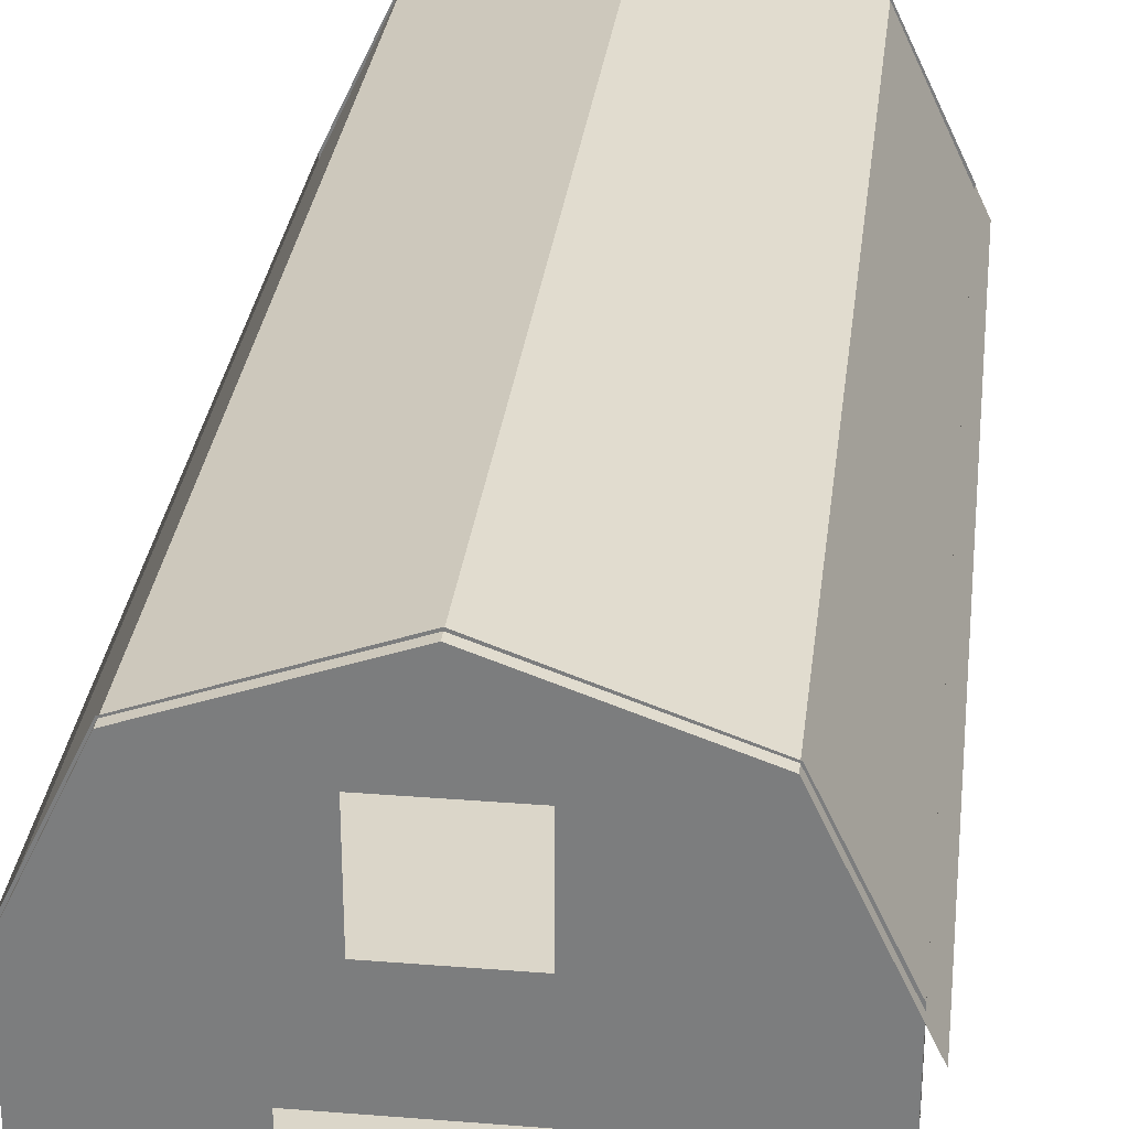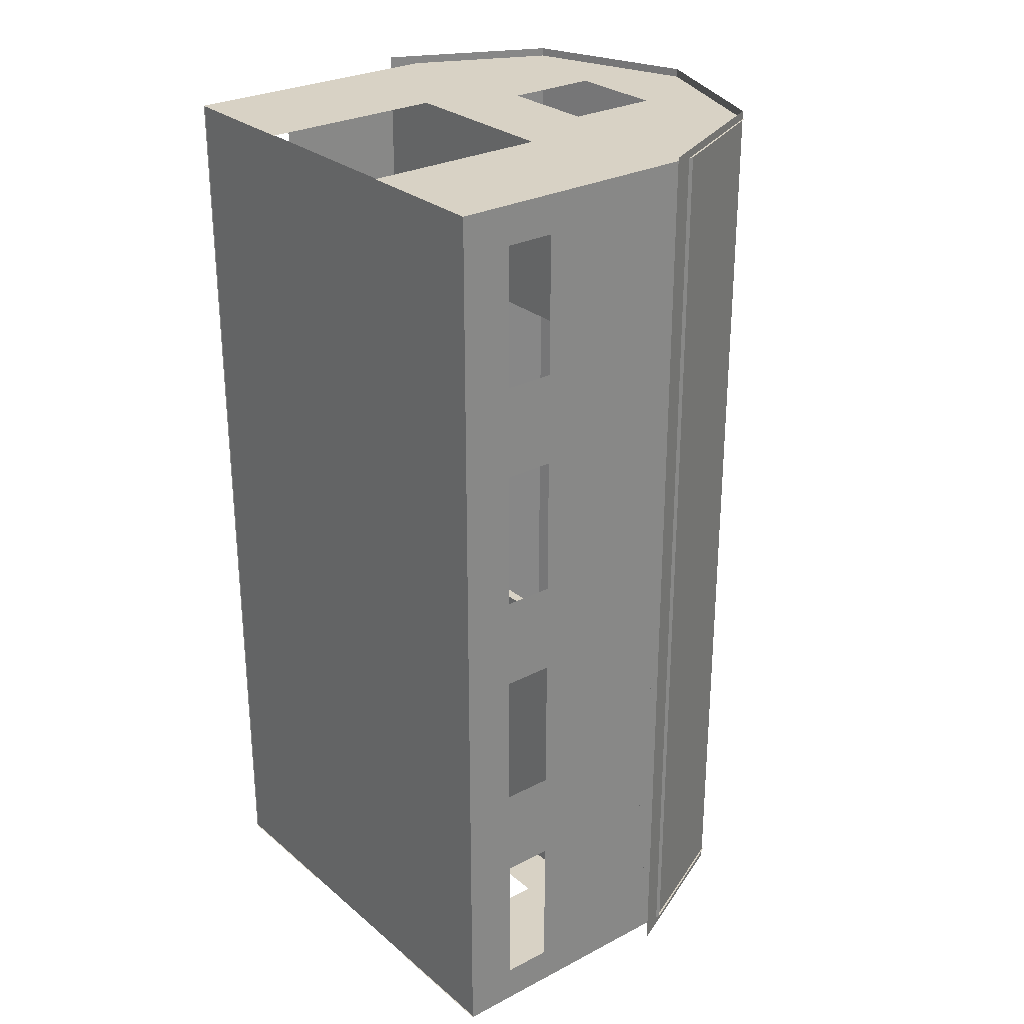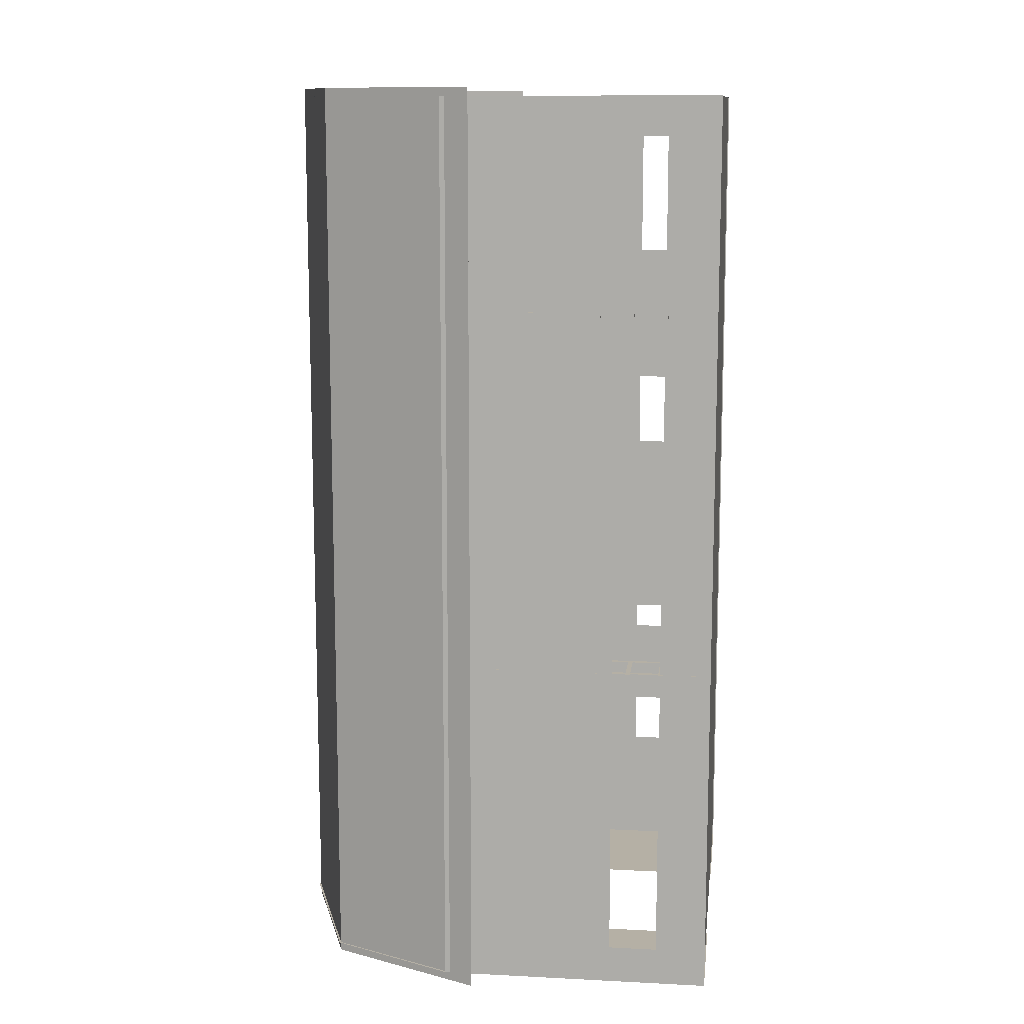
<metadata>
{"format":"obj","ext":"obj","renderer":"f3d","projection":"perspective","resolution":1024,"background":"white","views":[{"elev":30.0,"azim":-173.3,"up":"+Y"},{"elev":27.7,"azim":51.5,"up":"+Z"},{"elev":11.7,"azim":-83.0,"up":"+Z"}]}
</metadata>
<code>
g royale_barn_inner
v 4.743 -0.02375 8.354
v 4.743 -0.02375 7.529
v 4.743 0.02442 7.529
v 4.743 -0.02375 -10.47
v 4.743 1.076 -10.47
v 4.743 0.04184 7.529
v 4.743 1.076 -5.471
v 4.743 1.076 -7.471
v 4.743 0.06002 7.529
v 4.743 0.1319 7.529
v 4.743 1.076 8.354
v 4.743 1.076 7.529
v 4.743 2.126 7.529
v 4.743 5.878 8.354
v 4.743 1.076 -11.28
v 4.743 5.878 -11.28
v 4.743 2.126 -10.47
v 4.743 -0.02375 -11.28
v 4.743 5.532 -10.47
v 4.743 2.126 -7.471
v 4.743 2.126 -2.471
v 4.743 2.126 -5.471
v 4.743 5.592 7.529
v 4.743 5.347 7.529
v 4.743 2.126 4.529
v 4.743 2.126 2.529
v 4.743 1.076 2.529
v 4.743 1.076 4.529
v 4.743 2.126 -0.4707
v 4.743 1.076 -2.471
v 4.743 1.076 -0.4707
v 4.743 5.878 -10.47
v 4.743 5.878 7.529
v 4.743 1.076 -0.4707
v 4.743 2.126 -5.471
v 4.743 1.076 -7.471
v -4.743 1.076 -10.47
v -4.743 1.076 -11.28
v -4.743 -0.02375 -11.28
v -4.743 -0.02375 8.354
v -4.743 2.126 -10.47
v -4.743 5.878 -11.28
v -4.743 1.076 -5.471
v -4.743 1.076 -2.471
v -4.743 1.076 -0.4707
v -4.743 1.076 2.529
v -4.743 1.076 4.529
v -4.743 2.126 4.529
v -4.743 2.126 2.529
v -4.743 1.076 8.354
v -4.743 1.076 7.529
v -4.743 5.878 8.354
v -4.743 2.126 -7.471
v -4.743 2.126 -5.471
v -4.743 2.126 7.529
v -4.743 1.076 7.529
v -4.743 2.126 -0.4707
v -4.743 1.076 -0.4707
v -4.743 2.126 -2.471
v -4.743 1.076 -7.471
v -4.743 1.076 -5.471
v -4.743 2.126 -7.471
v 1.221e-06 9.335 -11.28
v 3.076 8.217 -11.28
v 1.554 8.421 -11.28
v 3.44 8.617 -11.28
v 4.743 5.878 -11.28
v 4.243 5.765 -11.28
v 1.221e-06 9.867 -11.28
v -3.076 8.217 -11.28
v -3.44 8.617 -11.28
v -4.243 5.765 -11.28
v -4.743 5.878 -11.28
v -4.243 1.076 -11.28
v -4.743 1.076 -11.28
v -2.368 4.476 -11.28
v -2.368 1.076 -11.28
v -1.868 -0.02375 -11.28
v -1.868 3.976 -11.28
v 2.368 4.476 -11.28
v 1.868 3.976 -11.28
v 2.368 1.076 -11.28
v 1.868 -0.02375 -11.28
v 2.368 -0.02375 -11.28
v 4.243 1.076 -11.28
v 4.743 -0.02375 -11.28
v 4.743 1.076 -11.28
v -4.743 -0.02375 -11.28
v -1.554 5.421 -11.28
v 1.554 5.421 -11.28
v 1.054 5.921 -11.28
v 1.054 7.921 -11.28
v -1.054 7.921 -11.28
v -1.554 8.421 -11.28
v -1.054 5.921 -11.28
v -4.243 -0.02375 -11.28
v -2.368 -0.02375 -11.28
v -4.243 5.268 -4.508
v -4.243 5.268 -10.78
v 4.243 5.268 -10.78
v 4.243 5.268 -4.508
v -4.743 5.268 -4.008
v 4.743 5.268 -4.008
v 4.743 5.268 -11.28
v -4.743 5.268 -11.28
v -4.743 5.057 -4.008
v -4.743 5.268 -4.008
v 4.743 5.268 -4.008
v 4.743 5.057 -4.008
v 4.243 5.057 -4.508
v 4.243 5.057 -10.78
v -4.243 5.057 -10.78
v -4.243 5.057 -4.508
v 4.743 5.057 -4.008
v -4.743 5.057 -4.008
v -4.743 5.057 -11.28
v 4.743 5.057 -11.28
v -4.243 5.268 7.854
v -4.243 5.268 4.347
v 4.243 5.268 4.347
v 4.243 5.268 7.854
v -4.743 5.268 8.354
v 4.743 5.268 8.354
v 4.743 5.268 3.847
v -4.743 5.268 3.847
v 4.743 5.057 3.847
v 4.743 5.268 3.847
v -4.743 5.268 3.847
v -4.743 5.057 3.847
v 4.243 5.057 7.854
v 4.243 5.057 4.347
v -4.243 5.057 4.347
v -4.243 5.057 7.854
v -4.743 5.057 3.847
v 4.743 5.057 3.847
v 4.743 5.057 8.354
v -4.743 5.057 8.354
v -3.809 -3.317e-07 3.909
v -3.709 -3.317e-07 3.909
v -3.709 -1.021e-08 3.809
v -3.809 -1.021e-08 3.809
v -3.809 5.261 3.909
v -3.809 5.261 3.809
v -3.709 5.261 3.809
v -3.709 5.261 3.909
v -3.809 -3.317e-07 3.909
v -3.809 5.261 3.909
v -3.709 5.261 3.909
v -3.709 -3.317e-07 3.909
v -3.709 -3.317e-07 3.909
v -3.709 5.261 3.909
v -3.709 5.261 3.809
v -3.709 -1.021e-08 3.809
v -3.709 -1.021e-08 3.809
v -3.709 5.261 3.809
v -3.809 5.261 3.809
v -3.809 -1.021e-08 3.809
v -3.809 -1.021e-08 3.809
v -3.809 5.261 3.809
v -3.809 5.261 3.909
v -3.809 -3.317e-07 3.909
v -4.743 -3.317e-07 3.909
v -4.643 -3.317e-07 3.909
v -4.643 -1.021e-08 3.809
v -4.743 -1.021e-08 3.809
v -4.743 5.261 3.909
v -4.743 5.261 3.809
v -4.643 5.261 3.809
v -4.643 5.261 3.909
v -4.743 -3.317e-07 3.909
v -4.743 5.261 3.909
v -4.643 5.261 3.909
v -4.643 -3.317e-07 3.909
v -4.643 -3.317e-07 3.909
v -4.643 5.261 3.909
v -4.643 5.261 3.809
v -4.643 -1.021e-08 3.809
v -4.643 -1.021e-08 3.809
v -4.643 5.261 3.809
v -4.743 5.261 3.809
v -4.743 -1.021e-08 3.809
v -4.743 -1.021e-08 3.809
v -4.743 5.261 3.809
v -4.743 5.261 3.909
v -4.743 -3.317e-07 3.909
v -3.679 0.3034 3.854
v -3.679 0.4034 3.854
v -3.679 0.4034 3.754
v -3.679 0.3034 3.754
v -4.773 0.3034 3.854
v -4.773 0.3034 3.754
v -4.773 0.4034 3.754
v -4.773 0.4034 3.854
v -3.679 0.3034 3.854
v -4.773 0.3034 3.854
v -4.773 0.4034 3.854
v -3.679 0.4034 3.854
v -3.679 0.4034 3.854
v -4.773 0.4034 3.854
v -4.773 0.4034 3.754
v -3.679 0.4034 3.754
v -3.679 0.4034 3.754
v -4.773 0.4034 3.754
v -4.773 0.3034 3.754
v -3.679 0.3034 3.754
v -3.679 0.3034 3.754
v -4.773 0.3034 3.754
v -4.773 0.3034 3.854
v -3.679 0.3034 3.854
v -3.679 1.02 3.854
v -3.679 1.12 3.854
v -3.679 1.12 3.754
v -3.679 1.02 3.754
v -4.773 1.02 3.854
v -4.773 1.02 3.754
v -4.773 1.12 3.754
v -4.773 1.12 3.854
v -3.679 1.02 3.854
v -4.773 1.02 3.854
v -4.773 1.12 3.854
v -3.679 1.12 3.854
v -3.679 1.12 3.854
v -4.773 1.12 3.854
v -4.773 1.12 3.754
v -3.679 1.12 3.754
v -3.679 1.12 3.754
v -4.773 1.12 3.754
v -4.773 1.02 3.754
v -3.679 1.02 3.754
v -3.679 1.02 3.754
v -4.773 1.02 3.754
v -4.773 1.02 3.854
v -3.679 1.02 3.854
v -3.679 1.736 3.854
v -3.679 1.836 3.854
v -3.679 1.836 3.754
v -3.679 1.736 3.754
v -4.773 1.736 3.854
v -4.773 1.736 3.754
v -4.773 1.836 3.754
v -4.773 1.836 3.854
v -3.679 1.736 3.854
v -4.773 1.736 3.854
v -4.773 1.836 3.854
v -3.679 1.836 3.854
v -3.679 1.836 3.854
v -4.773 1.836 3.854
v -4.773 1.836 3.754
v -3.679 1.836 3.754
v -3.679 1.836 3.754
v -4.773 1.836 3.754
v -4.773 1.736 3.754
v -3.679 1.736 3.754
v -3.679 1.736 3.754
v -4.773 1.736 3.754
v -4.773 1.736 3.854
v -3.679 1.736 3.854
v -3.679 2.452 3.854
v -3.679 2.552 3.854
v -3.679 2.552 3.754
v -3.679 2.452 3.754
v -4.773 2.452 3.854
v -4.773 2.452 3.754
v -4.773 2.552 3.754
v -4.773 2.552 3.854
v -3.679 2.452 3.854
v -4.773 2.452 3.854
v -4.773 2.552 3.854
v -3.679 2.552 3.854
v -3.679 2.552 3.854
v -4.773 2.552 3.854
v -4.773 2.552 3.754
v -3.679 2.552 3.754
v -3.679 2.552 3.754
v -4.773 2.552 3.754
v -4.773 2.452 3.754
v -3.679 2.452 3.754
v -3.679 2.452 3.754
v -4.773 2.452 3.754
v -4.773 2.452 3.854
v -3.679 2.452 3.854
v -3.679 3.169 3.854
v -3.679 3.269 3.854
v -3.679 3.269 3.754
v -3.679 3.169 3.754
v -4.773 3.169 3.854
v -4.773 3.169 3.754
v -4.773 3.269 3.754
v -4.773 3.269 3.854
v -3.679 3.169 3.854
v -4.773 3.169 3.854
v -4.773 3.269 3.854
v -3.679 3.269 3.854
v -3.679 3.269 3.854
v -4.773 3.269 3.854
v -4.773 3.269 3.754
v -3.679 3.269 3.754
v -3.679 3.269 3.754
v -4.773 3.269 3.754
v -4.773 3.169 3.754
v -3.679 3.169 3.754
v -3.679 3.169 3.754
v -4.773 3.169 3.754
v -4.773 3.169 3.854
v -3.679 3.169 3.854
v -3.679 3.885 3.854
v -3.679 3.985 3.854
v -3.679 3.985 3.754
v -3.679 3.885 3.754
v -4.773 3.885 3.854
v -4.773 3.885 3.754
v -4.773 3.985 3.754
v -4.773 3.985 3.854
v -3.679 3.885 3.854
v -4.773 3.885 3.854
v -4.773 3.985 3.854
v -3.679 3.985 3.854
v -3.679 3.985 3.854
v -4.773 3.985 3.854
v -4.773 3.985 3.754
v -3.679 3.985 3.754
v -3.679 3.985 3.754
v -4.773 3.985 3.754
v -4.773 3.885 3.754
v -3.679 3.885 3.754
v -3.679 3.885 3.754
v -4.773 3.885 3.754
v -4.773 3.885 3.854
v -3.679 3.885 3.854
v -3.679 4.602 3.854
v -3.679 4.702 3.854
v -3.679 4.702 3.754
v -3.679 4.602 3.754
v -4.773 4.602 3.854
v -4.773 4.602 3.754
v -4.773 4.702 3.754
v -4.773 4.702 3.854
v -3.679 4.602 3.854
v -4.773 4.602 3.854
v -4.773 4.702 3.854
v -3.679 4.702 3.854
v -3.679 4.702 3.854
v -4.773 4.702 3.854
v -4.773 4.702 3.754
v -3.679 4.702 3.754
v -3.679 4.702 3.754
v -4.773 4.702 3.754
v -4.773 4.602 3.754
v -3.679 4.602 3.754
v -3.679 4.602 3.754
v -4.773 4.602 3.754
v -4.773 4.602 3.854
v -3.679 4.602 3.854
v -4.643 6.588e-07 -4.044
v -4.643 5.259 -4.044
v -4.743 5.259 -4.044
v -4.743 6.588e-07 -4.044
v -4.743 6.425e-07 -4.039
v -4.743 5.259 -4.039
v -4.643 5.259 -4.039
v -4.643 6.425e-07 -4.039
v -3.709 6.588e-07 -4.044
v -3.709 5.259 -4.044
v -3.809 5.259 -4.044
v -3.809 6.588e-07 -4.044
v -3.809 6.425e-07 -4.039
v -3.809 5.259 -4.039
v -3.709 5.259 -4.039
v -3.709 6.425e-07 -4.039
v -4.773 0.3034 -4.046
v -3.679 0.3034 -4.046
v -3.679 0.4034 -4.046
v -4.773 0.4034 -4.046
v -4.773 0.4034 -4.04
v -3.679 0.4034 -4.04
v -3.679 0.3034 -4.04
v -4.773 0.3034 -4.04
v -4.773 1.02 -4.046
v -3.679 1.02 -4.046
v -3.679 1.12 -4.046
v -4.773 1.12 -4.046
v -4.773 1.12 -4.04
v -3.679 1.12 -4.04
v -3.679 1.02 -4.04
v -4.773 1.02 -4.04
v -4.773 1.736 -4.046
v -3.679 1.736 -4.046
v -3.679 1.836 -4.046
v -4.773 1.836 -4.046
v -4.773 1.836 -4.04
v -3.679 1.836 -4.04
v -3.679 1.736 -4.04
v -4.773 1.736 -4.04
v -4.773 2.452 -4.046
v -3.679 2.452 -4.046
v -3.679 2.552 -4.046
v -4.773 2.552 -4.046
v -4.773 2.552 -4.04
v -3.679 2.552 -4.04
v -3.679 2.452 -4.04
v -4.773 2.452 -4.04
v -4.773 3.169 -4.046
v -3.679 3.169 -4.046
v -3.679 3.269 -4.046
v -4.773 3.269 -4.046
v -4.773 3.269 -4.04
v -3.679 3.269 -4.04
v -3.679 3.169 -4.04
v -4.773 3.169 -4.04
v -4.773 3.885 -4.046
v -3.679 3.885 -4.046
v -3.679 3.985 -4.046
v -4.773 3.985 -4.046
v -4.773 3.985 -4.04
v -3.679 3.985 -4.04
v -3.679 3.885 -4.04
v -4.773 3.885 -4.04
v -4.773 4.602 -4.046
v -3.679 4.602 -4.046
v -3.679 4.702 -4.046
v -4.773 4.702 -4.046
v -4.773 4.702 -4.04
v -3.679 4.702 -4.04
v -3.679 4.602 -4.04
v -4.773 4.602 -4.04
v 1.868 -3.721e-06 7.854
v -1.868 -4.945e-06 7.854
v -1.868 -1.901e-06 -10.78
v 1.868 -6.845e-07 -10.78
v 4.243 -2.713e-06 7.854
v 4.243 3.239e-07 -10.78
v -4.243 6.632e-08 -10.78
v -4.243 -2.375e-06 7.854
v 4.743 -2.582e-06 8.354
v 4.743 6.177e-07 -11.28
v 1.868 -6.03e-07 -11.28
v -1.868 -1.824e-06 -11.28
v -4.743 6.177e-07 -11.28
v -4.743 -1.971e-06 8.354
v -1.868 -5.023e-06 8.354
v 1.868 -3.802e-06 8.354
v -4.743 1.076 -7.471
v 1.221e-06 9.335 8.354
v 1.554 8.421 8.354
v 3.076 8.217 8.354
v 3.44 8.617 8.354
v 4.743 5.878 8.354
v 4.243 5.765 8.354
v 1.221e-06 9.867 8.354
v -3.076 8.217 8.354
v -3.44 8.617 8.354
v -4.243 5.765 8.354
v -4.743 5.878 8.354
v -4.243 1.076 8.354
v -4.743 1.076 8.354
v -2.368 4.476 8.354
v -2.368 1.076 8.354
v -1.868 -0.02375 8.354
v -1.868 3.976 8.354
v 2.368 4.476 8.354
v 1.868 3.976 8.354
v 2.368 1.076 8.354
v 1.868 -0.02375 8.354
v 2.368 -0.02375 8.354
v 4.243 1.076 8.354
v 4.743 -0.02375 8.354
v 4.743 1.076 8.354
v -4.743 -0.02375 8.354
v -4.243 -0.02375 8.354
v 1.554 5.421 8.354
v 1.054 7.921 8.354
v -1.054 7.921 8.354
v -1.554 8.421 8.354
v 1.054 5.921 8.354
v -1.554 5.421 8.354
v -1.054 5.921 8.354
v -2.368 -0.02375 8.354
v 4.743 1.076 7.529
v 4.743 2.126 7.529
v 4.743 1.076 7.529
v 4.743 1.076 4.529
v 4.243 -0.02375 -11.28
v 4.243 -0.02375 8.354
v 3.417 8.59 8.529
v 3.417 8.59 -11.47
v 1.221e-06 9.819 -11.47
v 1.221e-06 9.819 8.529
v 1.221e-06 9.819 8.529
v 1.221e-06 9.819 -11.47
v -3.417 8.59 -11.47
v -3.417 8.59 8.529
v 3.417 8.59 8.529
v 4.993 5.238 8.529
v 4.993 5.238 -11.47
v 3.417 8.59 -11.47
v -3.417 8.59 -11.47
v -4.993 5.238 -11.47
v -4.993 5.238 8.529
v -3.417 8.59 8.529
g royale_barn_inner_0
f 3 2 1
f 4 2 3
f 5 4 3
f 5 3 6
f 1 6 3
f 6 7 5
f 7 8 5
f 9 6 1
f 7 6 9
f 10 9 1
f 10 1 11
f 12 10 11
f 13 12 11
f 14 13 11
f 4 5 15
f 16 15 5
f 17 16 5
f 18 4 15
f 16 17 19
f 19 17 20
f 21 19 20
f 22 21 20
f 19 21 23
f 24 23 21
f 14 24 13
f 14 23 24
f 13 24 25
f 24 26 25
f 26 27 25
f 27 28 25
f 29 26 24
f 24 21 29
f 21 30 29
f 30 31 29
f 23 32 19
f 23 33 32
f 16 19 32
f 27 10 28
f 10 27 30
f 10 12 28
f 30 9 10
f 27 34 30
f 30 7 9
f 36 7 35
f 20 36 35
f 14 33 23
f 39 38 37
f 40 39 37
f 41 37 38
f 42 41 38
f 40 37 43
f 44 40 43
f 40 44 45
f 46 40 45
f 40 46 47
f 48 47 46
f 49 48 46
f 48 49 42
f 50 40 47
f 50 47 51
f 52 50 51
f 52 48 42
f 53 41 42
f 54 53 42
f 48 52 55
f 52 56 55
f 54 42 57
f 49 57 42
f 57 58 44
f 59 57 44
f 59 54 57
f 54 61 60
f 62 54 60
f 65 64 63
f 63 64 66
f 66 64 67
f 64 68 67
f 69 63 66
f 70 63 69
f 71 70 69
f 72 70 71
f 73 72 71
f 74 72 73
f 75 74 73
f 76 72 74
f 77 76 74
f 76 77 78
f 79 76 78
f 80 76 79
f 81 80 79
f 82 80 81
f 83 82 81
f 84 82 83
f 82 85 80
f 85 82 84
f 85 68 80
f 68 85 86
f 87 68 86
f 67 68 87
f 88 74 75
f 76 80 89
f 80 90 89
f 90 80 68
f 89 90 91
f 91 90 92
f 90 65 92
f 92 65 93
f 65 94 93
f 95 89 91
f 94 89 95
f 93 94 95
f 94 65 63
f 70 94 63
f 94 70 89
f 64 65 90
f 68 64 90
f 70 72 89
f 89 72 76
f 96 74 88
f 74 96 97
f 77 74 97
f 78 77 97
f 100 99 98
f 101 100 98
f 101 98 102
f 103 101 102
f 100 101 103
f 104 100 103
f 99 100 104
f 105 99 104
f 98 99 105
f 102 98 105
f 108 107 106
f 109 108 106
f 112 111 110
f 113 112 110
f 113 110 114
f 115 113 114
f 112 113 115
f 116 112 115
f 111 112 116
f 117 111 116
f 110 111 117
f 114 110 117
f 120 119 118
f 121 120 118
f 121 118 122
f 123 121 122
f 120 121 123
f 124 120 123
f 119 120 124
f 125 119 124
f 118 119 125
f 122 118 125
f 128 127 126
f 129 128 126
f 132 131 130
f 133 132 130
f 131 132 134
f 135 131 134
f 130 131 135
f 136 130 135
f 133 130 136
f 137 133 136
f 132 133 137
f 134 132 137
f 140 139 138
f 141 140 138
f 144 143 142
f 145 144 142
f 148 147 146
f 149 148 146
f 152 151 150
f 153 152 150
f 156 155 154
f 157 156 154
f 160 159 158
f 161 160 158
f 164 163 162
f 165 164 162
f 168 167 166
f 169 168 166
f 172 171 170
f 173 172 170
f 176 175 174
f 177 176 174
f 180 179 178
f 181 180 178
f 184 183 182
f 185 184 182
f 188 187 186
f 189 188 186
f 192 191 190
f 193 192 190
f 196 195 194
f 197 196 194
f 200 199 198
f 201 200 198
f 204 203 202
f 205 204 202
f 208 207 206
f 209 208 206
f 212 211 210
f 213 212 210
f 216 215 214
f 217 216 214
f 220 219 218
f 221 220 218
f 224 223 222
f 225 224 222
f 228 227 226
f 229 228 226
f 232 231 230
f 233 232 230
f 236 235 234
f 237 236 234
f 240 239 238
f 241 240 238
f 244 243 242
f 245 244 242
f 248 247 246
f 249 248 246
f 252 251 250
f 253 252 250
f 256 255 254
f 257 256 254
f 260 259 258
f 261 260 258
f 264 263 262
f 265 264 262
f 268 267 266
f 269 268 266
f 272 271 270
f 273 272 270
f 276 275 274
f 277 276 274
f 280 279 278
f 281 280 278
f 284 283 282
f 285 284 282
f 288 287 286
f 289 288 286
f 292 291 290
f 293 292 290
f 296 295 294
f 297 296 294
f 300 299 298
f 301 300 298
f 304 303 302
f 305 304 302
f 308 307 306
f 309 308 306
f 312 311 310
f 313 312 310
f 316 315 314
f 317 316 314
f 320 319 318
f 321 320 318
f 324 323 322
f 325 324 322
f 328 327 326
f 329 328 326
f 332 331 330
f 333 332 330
f 336 335 334
f 337 336 334
f 340 339 338
f 341 340 338
f 344 343 342
f 345 344 342
f 348 347 346
f 349 348 346
f 352 351 350
f 353 352 350
f 356 355 354
f 357 356 354
f 360 359 358
f 361 360 358
f 364 363 362
f 365 364 362
f 368 367 366
f 369 368 366
f 372 371 370
f 373 372 370
f 376 375 374
f 377 376 374
f 380 379 378
f 381 380 378
f 384 383 382
f 385 384 382
f 388 387 386
f 389 388 386
f 392 391 390
f 393 392 390
f 396 395 394
f 397 396 394
f 400 399 398
f 401 400 398
f 404 403 402
f 405 404 402
f 408 407 406
f 409 408 406
f 412 411 410
f 413 412 410
f 416 415 414
f 417 416 414
f 420 419 418
f 421 420 418
f 424 423 422
f 425 424 422
f 428 427 426
f 429 428 426
f 429 426 430
f 431 429 430
f 427 428 432
f 433 427 432
f 431 430 434
f 435 431 434
f 429 431 435
f 436 429 435
f 428 429 436
f 437 428 436
f 432 428 437
f 438 432 437
f 433 432 438
f 439 433 438
f 427 433 439
f 440 427 439
f 426 427 440
f 441 426 440
f 430 426 441
f 434 430 441
f 442 43 37
f 445 444 443
f 445 443 446
f 445 446 447
f 448 445 447
f 443 449 446
f 443 450 449
f 450 451 449
f 450 452 451
f 452 453 451
f 452 454 453
f 454 455 453
f 452 456 454
f 456 457 454
f 457 456 458
f 456 459 458
f 456 460 459
f 460 461 459
f 460 462 461
f 462 463 461
f 462 464 463
f 465 462 460
f 464 462 465
f 448 465 460
f 465 448 466
f 448 467 466
f 448 447 467
f 454 468 455
f 454 469 468
f 469 454 457
f 460 470 448
f 448 470 445
f 470 444 445
f 444 470 471
f 444 471 472
f 473 444 472
f 470 474 471
f 470 475 474
f 475 476 474
f 473 472 476
f 475 473 476
f 444 473 443
f 473 450 443
f 450 473 475
f 452 450 475
f 475 470 460
f 456 475 460
f 452 475 456
f 477 469 457
f 458 477 457
f 480 479 478
f 481 480 478
f 482 85 84
f 86 85 482
f 466 483 465
f 483 464 465
g royale_barn_inner_1
f 486 485 484
f 487 486 484
f 490 489 488
f 491 490 488
f 494 493 492
f 495 494 492
f 498 497 496
f 499 498 496

</code>
